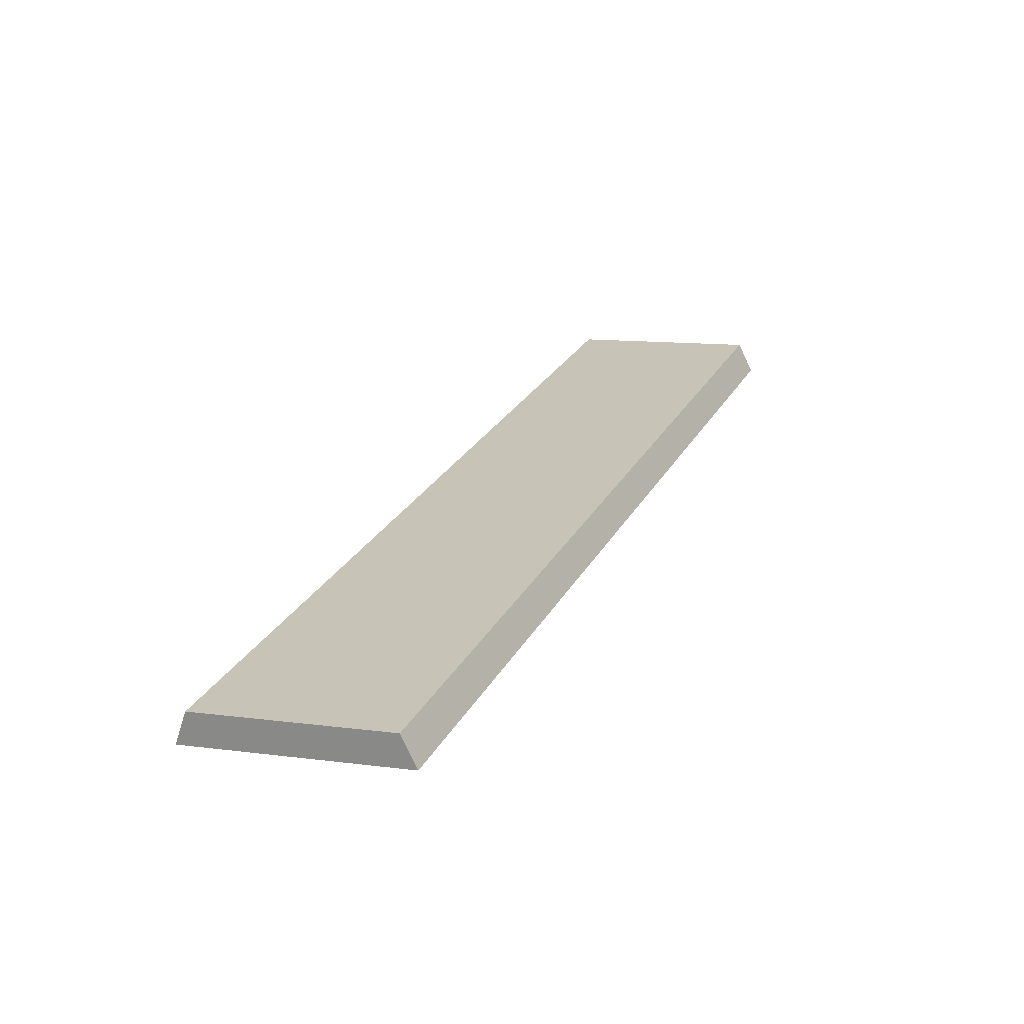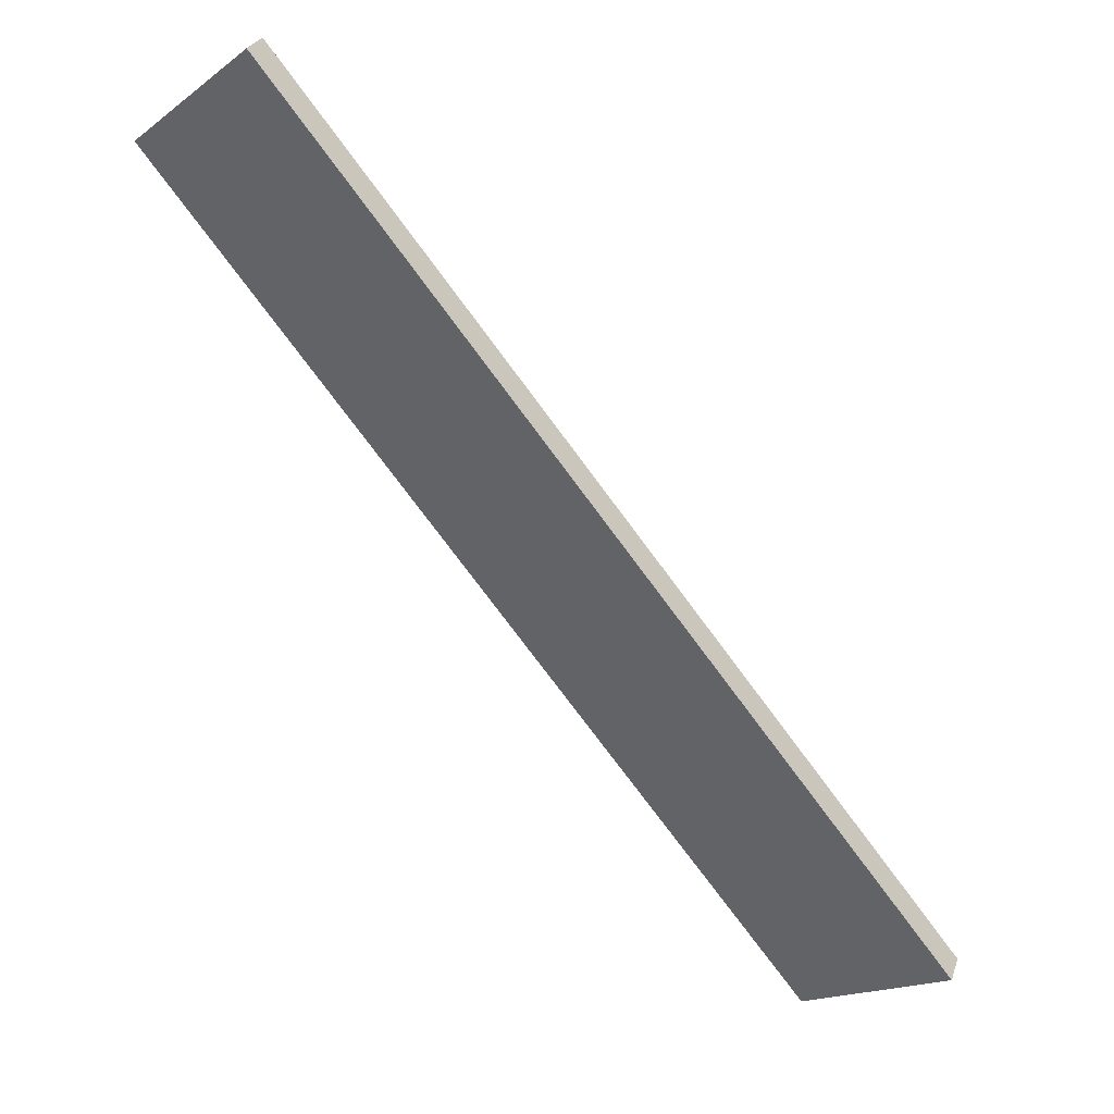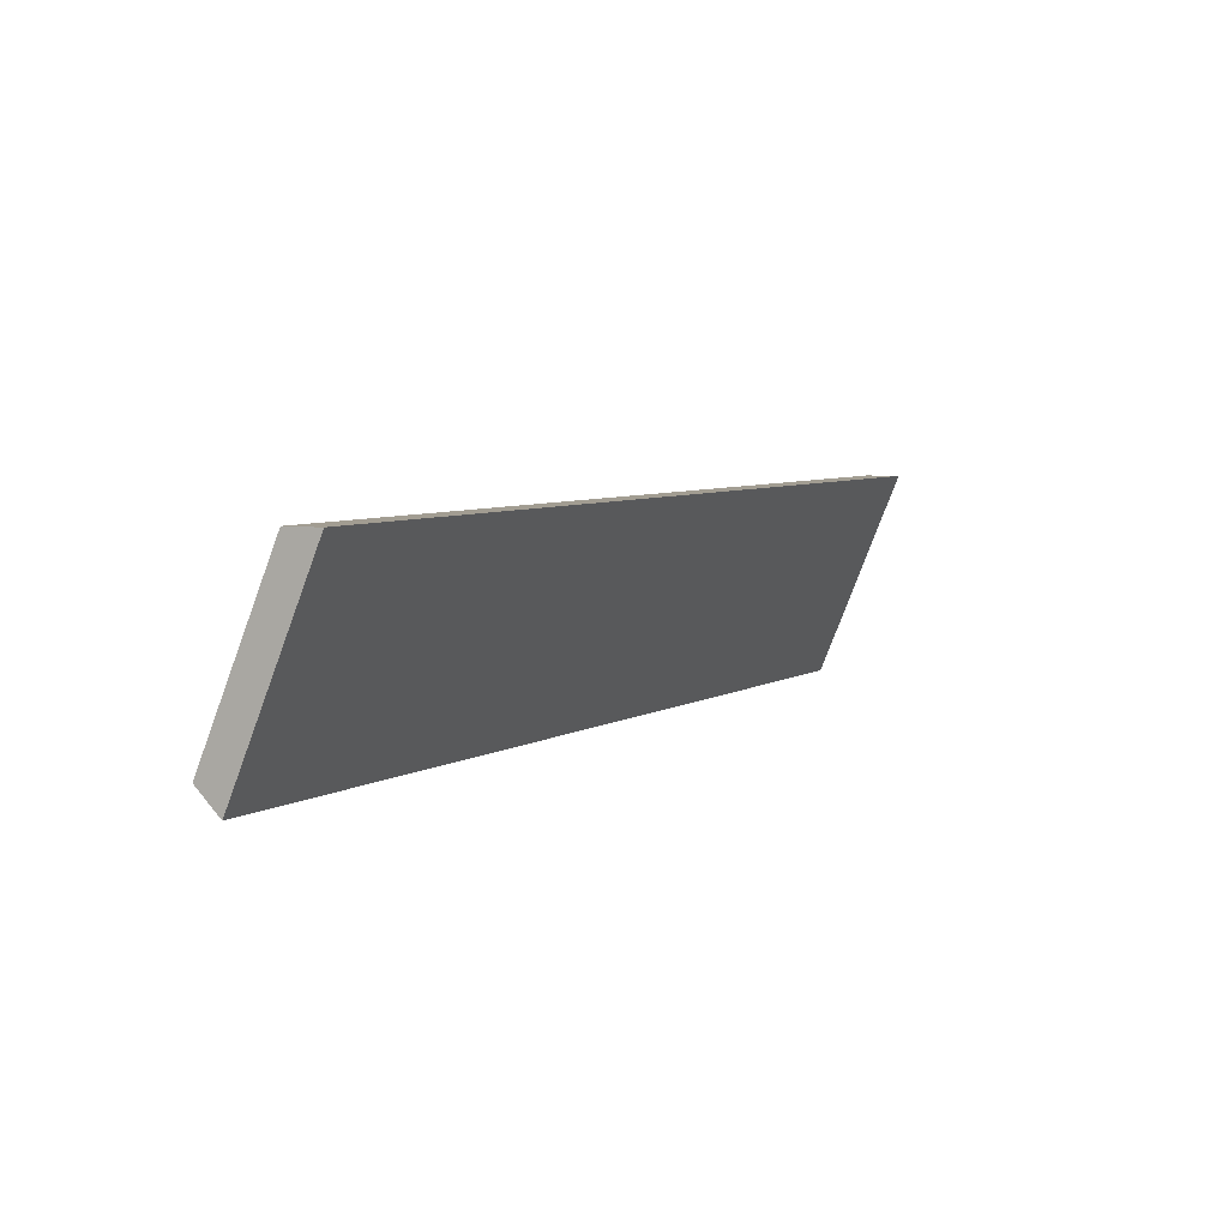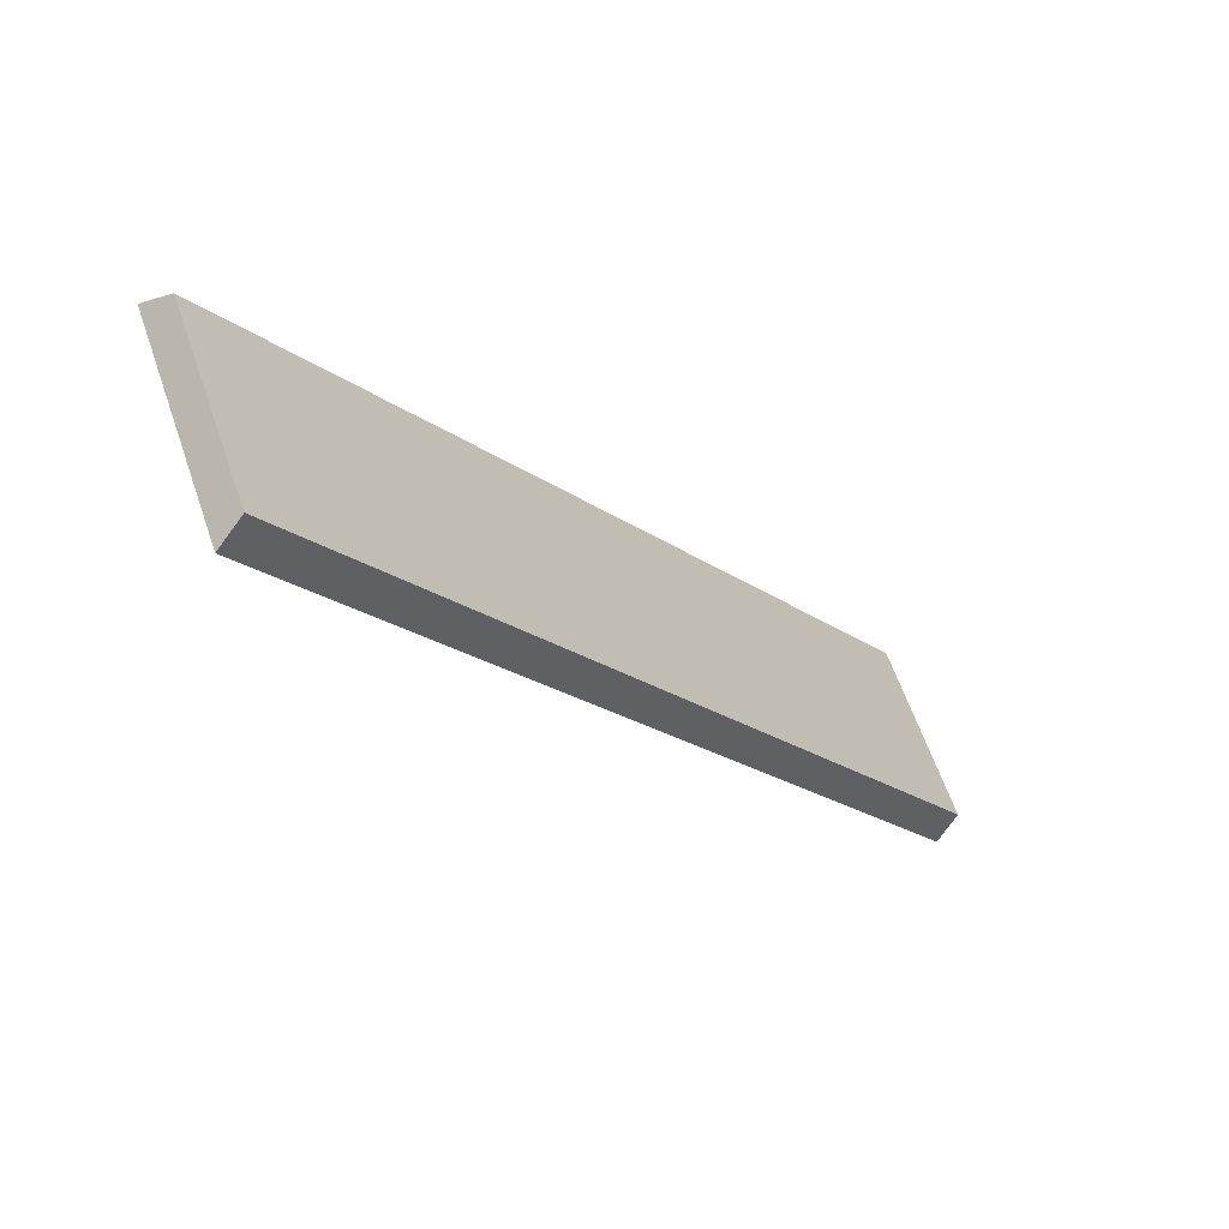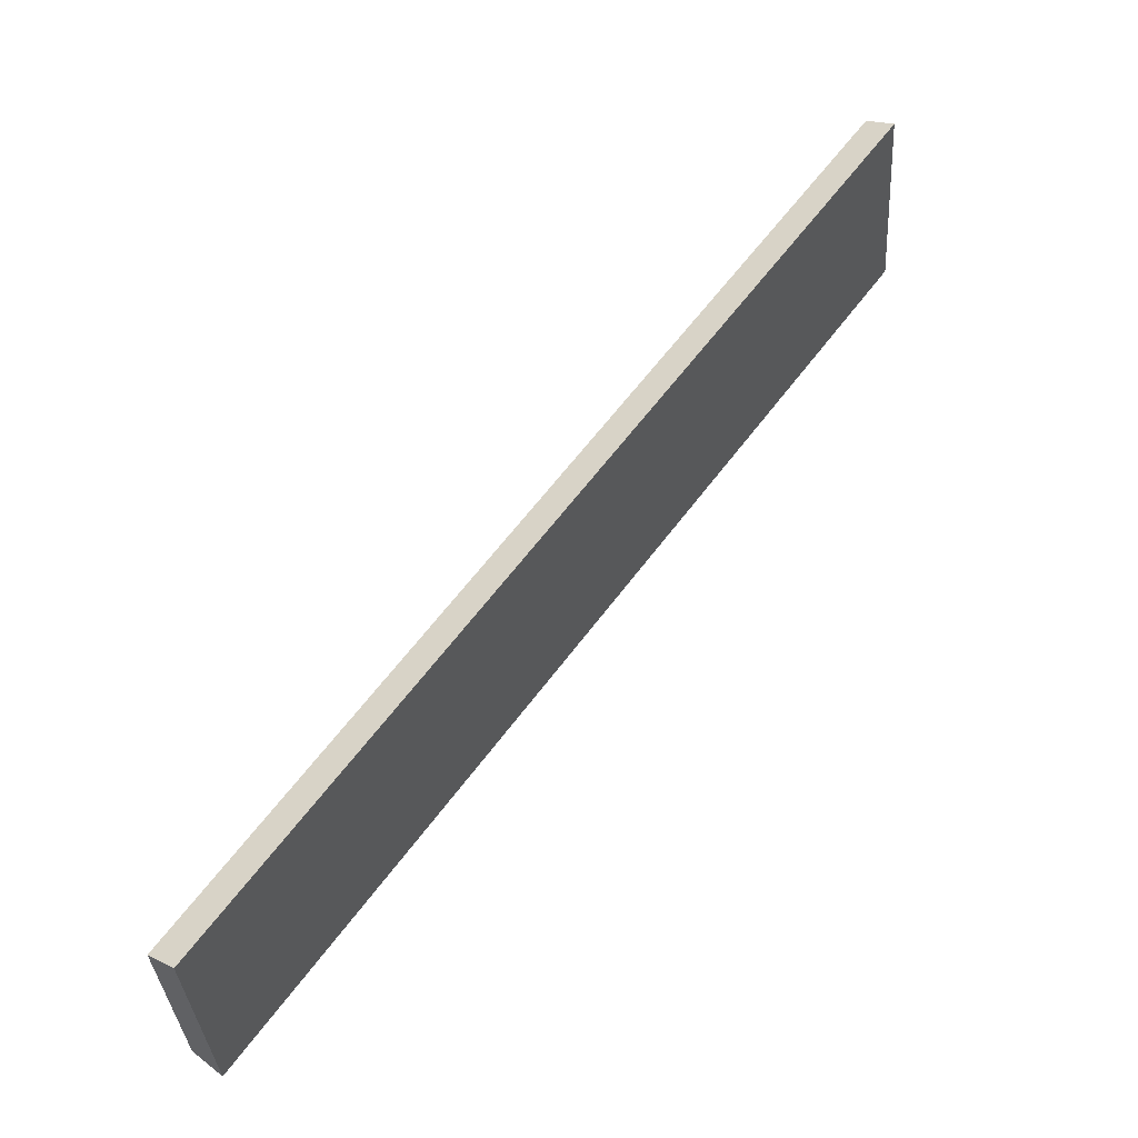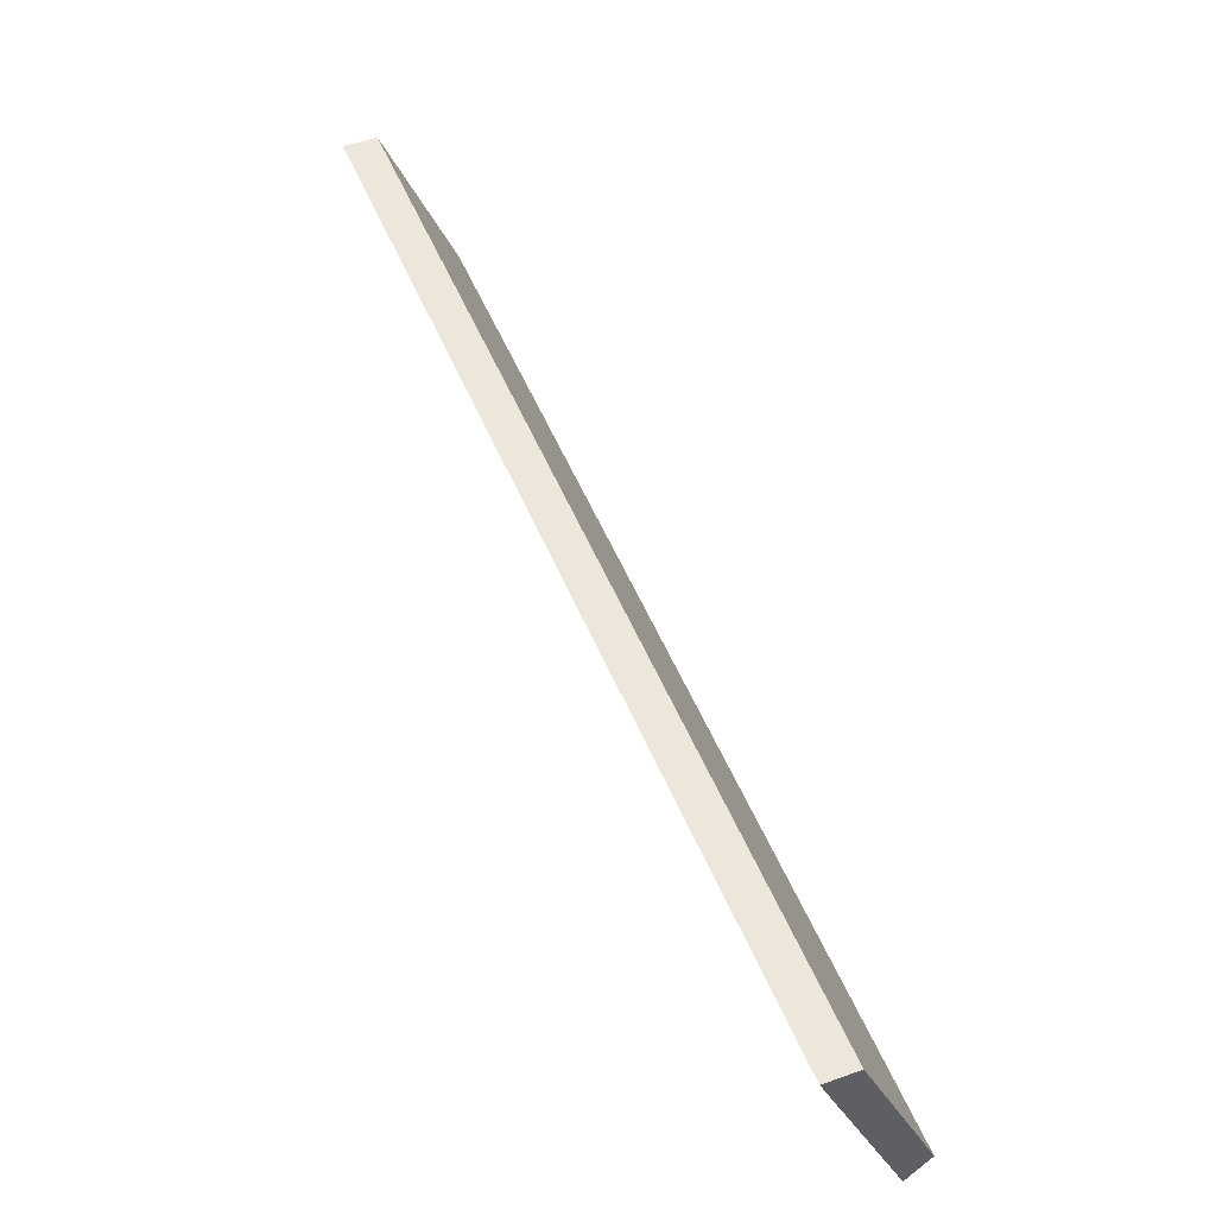
<metadata>
{"format":"obj","ext":"obj","renderer":"f3d","projection":"perspective","resolution":1024,"background":"white","views":[{"elev":-34.0,"azim":-57.3,"up":"+Y"},{"elev":0.5,"azim":161.6,"up":"+Y"},{"elev":4.9,"azim":-12.4,"up":"+Z"},{"elev":-17.1,"azim":174.2,"up":"+Z"},{"elev":-47.9,"azim":21.6,"up":"+Y"},{"elev":50.3,"azim":119.5,"up":"+Z"}]}
</metadata>
<code>
o ball-catch-1-rim-4_lowPoly.001_Cube.020
v -2.282 1.656 -0.204
v -2.261 1.639 -0.2318
v -3.059 0.6903 -0.204
v -3.037 0.6728 -0.2318
v -2.216 1.603 0
v -2.186 1.578 0
v -2.993 0.6372 0
v -2.962 0.6125 0
f 4 8 7
f 4 7 3
f 6 4 2
f 5 2 1
f 6 8 4
f 5 6 2
f 5 3 7
f 5 1 3
f 6 5 7
f 6 7 8
f 4 3 1
f 4 1 2

</code>
